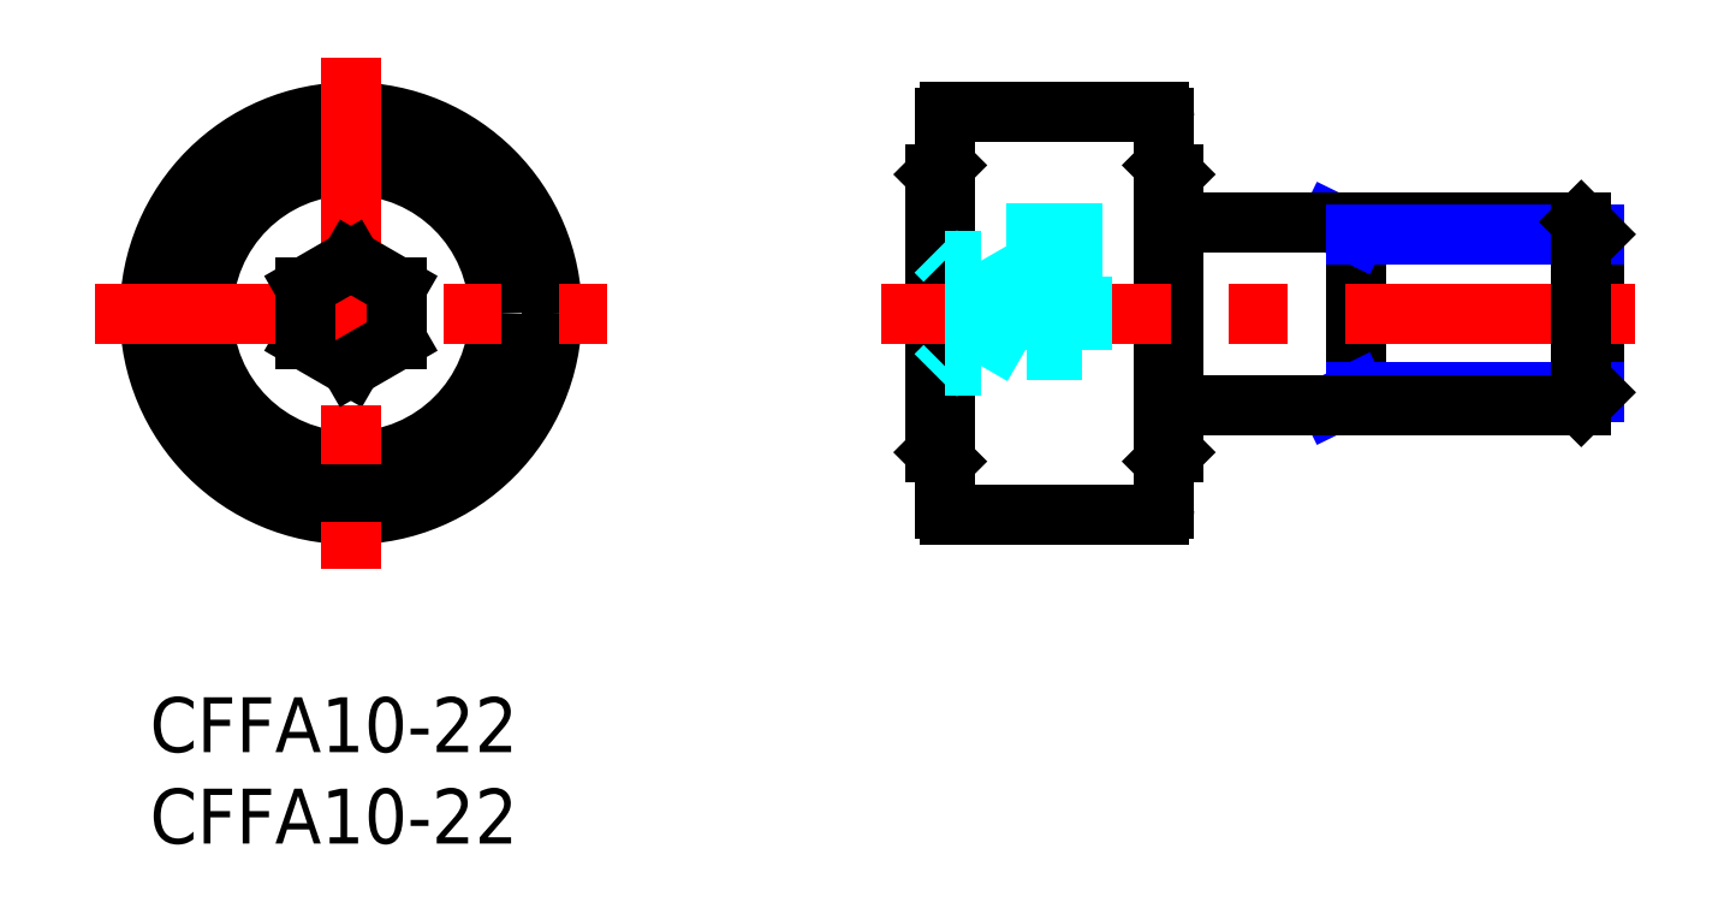
<metadata>
{"format":"dxf","ext":"dxf","renderer":"ezdxf+matplotlib","layout":"modelspace","background":"white","min_lineweight":24,"dpi":150}
</metadata>
<code>
0
SECTION
2
ENTITIES
0
INSERT
8
MSM_CONTINUOUS
2
*U2
10
0
20
0
30
0
0
INSERT
8
MSM_CONTINUOUS
2
*U3
10
0
20
0
30
0
0
LINE
8
MSM_CONTINUOUS
10
79
20
16.68
30
0
11
79
21
25.32
31
0
0
LINE
8
MSM_CONTINUOUS
10
8.5
20
19.56
30
0
11
11
21
18.11
31
0
0
CIRCLE
8
MSM_CONTINUOUS
10
11
20
21
30
0
40
11
0
CIRCLE
8
MSM_CONTINUOUS
10
11
20
21
30
0
40
8.1
0
LINE
8
MSM_CENTER
10
-3
20
21
30
0
11
25
21
21
31
0
0
LINE
8
MSM_CONTINUOUS
10
43
20
28.6
30
0
11
43
21
13.4
31
0
0
LINE
8
MSM_CONTINUOUS
10
56
20
28.6
30
0
11
56
21
13.4
31
0
0
LINE
8
MSM_CONTINUOUS
10
43.5
20
31.7
30
0
11
43.5
21
10.3
31
0
0
LINE
8
MSM_CONTINUOUS
10
55.5
20
31.7
30
0
11
55.5
21
10.3
31
0
0
LINE
8
MSM_CONTINUOUS
10
66
20
26
30
0
11
66
21
16
31
0
0
LINE
8
MSM_NARROW
10
64.61
20
16
30
0
11
66
21
16.68
31
0
0
LINE
8
MSM_CENTER
10
11
20
35
30
0
11
11
21
7
31
0
0
LINE
8
MSM_CONTINUOUS
10
43.8
20
10
30
0
11
55.2
21
10
31
0
0
LINE
8
MSM_CONTINUOUS
10
43
20
13.4
30
0
11
43.5
21
12.9
31
0
0
LINE
8
MSM_CONTINUOUS
10
55.5
20
12.9
30
0
11
56
21
13.4
31
0
0
LINE
8
MSM_CONTINUOUS
10
43.8
20
32
30
0
11
55.2
21
32
31
0
0
LINE
8
MSM_DASHED
10
51
20
19
30
0
11
48
21
19
31
0
0
LINE
8
MSM_DASHED
10
48
20
23
30
0
11
48.5
21
23
31
0
0
LINE
8
MSM_CENTER
10
40
20
21
30
0
11
82
21
21
31
0
0
LINE
8
MSM_DASHED
10
43
20
21
30
0
11
43
21
21
31
0
0
LINE
8
MSM_DASHED
10
48
20
23
30
0
11
48
21
19
31
0
0
LINE
8
MSM_CONTINUOUS
10
43
20
28.6
30
0
11
43.5
21
29.1
31
0
0
LINE
8
MSM_NARROW
10
64.61
20
26
30
0
11
66
21
25.32
31
0
0
LINE
8
MSM_DASHED
10
51
20
23
30
0
11
51
21
19
31
0
0
LINE
8
MSM_DASHED
10
48.5
20
27
30
0
11
48.5
21
23
31
0
0
LINE
8
MSM_DASHED
10
50.5
20
23
30
0
11
51
21
23
31
0
0
LINE
8
MSM_DASHED
10
50.5
20
27
30
0
11
50.5
21
23
31
0
0
LINE
8
MSM_CONTINUOUS
10
55.5
20
29.1
30
0
11
56
21
28.6
31
0
0
LINE
8
MSM_CONTINUOUS
10
13.5
20
22.44
30
0
11
11
21
23.89
31
0
0
LINE
8
MSM_CONTINUOUS
10
11
20
23.89
30
0
11
8.5
21
22.44
31
0
0
LINE
8
MSM_CONTINUOUS
10
8.5
20
22.44
30
0
11
8.5
21
19.56
31
0
0
LINE
8
MSM_CONTINUOUS
10
11
20
18.11
30
0
11
13.5
21
19.56
31
0
0
LINE
8
MSM_CONTINUOUS
10
13.5
20
19.56
30
0
11
13.5
21
22.44
31
0
0
LINE
8
MSM_DASHED
10
43.5
20
19.56
30
0
11
45.5
21
19.56
31
0
0
LINE
8
MSM_DASHED
10
45.5
20
18.11
30
0
11
47.17
21
21
31
0
0
LINE
8
MSM_DASHED
10
43.5
20
22.44
30
0
11
45.5
21
22.44
31
0
0
LINE
8
MSM_DASHED
10
45.5
20
23.89
30
0
11
47.17
21
21
31
0
0
LINE
8
MSM_DASHED
10
45.5
20
18.11
30
0
11
45.5
21
23.89
31
0
0
LINE
8
MSM_DASHED
10
43.5
20
18.11
30
0
11
43
21
17.61
31
0
0
LINE
8
MSM_DASHED
10
43.5
20
23.89
30
0
11
43
21
24.39
31
0
0
LINE
8
MSM_DASHED
10
43.5
20
18.11
30
0
11
45.5
21
18.11
31
0
0
LINE
8
MSM_DASHED
10
43.5
20
23.89
30
0
11
45.5
21
23.89
31
0
0
LINE
8
MSM_CONTINUOUS
10
56
20
26
30
0
11
78.32
21
26
31
0
0
LINE
8
MSM_NARROW
10
66
20
25.32
30
0
11
79
21
25.32
31
0
0
LINE
8
MSM_NARROW
10
66
20
16.68
30
0
11
79
21
16.68
31
0
0
LINE
8
MSM_CONTINUOUS
10
56
20
16
30
0
11
78.32
21
16
31
0
0
LINE
8
MSM_CONTINUOUS
10
79
20
16.68
30
0
11
78.32
21
16
31
0
0
LINE
8
MSM_CONTINUOUS
10
78.32
20
16
30
0
11
78.32
21
26
31
0
0
LINE
8
MSM_CONTINUOUS
10
78.32
20
26
30
0
11
79
21
25.32
31
0
0
ARC
8
MSM_DASHED
10
49.84
20
24.31
30
0
40
1.874
50
224.2
51
247.5
0
ARC
8
MSM_DASHED
10
49.5
20
23.47
30
0
40
0.9725
50
247.5
51
292.5
0
ARC
8
MSM_DASHED
10
49.16
20
24.31
30
0
40
1.874
50
292.5
51
315.8
0
ARC
8
MSM_CONTINUOUS
10
43.8
20
31.7
30
0
40
0.3
50
90
51
180
0
ARC
8
MSM_CONTINUOUS
10
55.2
20
31.7
30
0
40
0.3
50
0
51
90
0
ARC
8
MSM_CONTINUOUS
10
43.8
20
10.3
30
0
40
0.3
50
180
51
270
0
ARC
8
MSM_CONTINUOUS
10
55.2
20
10.3
30
0
40
0.3
50
270
51
0
0
VIEWPORT
8
0
10
143.6
20
100.1
30
0
40
558.7
41
222.2
68
     1
69
     1
0
VIEWPORT
8
MSM_CONTINUOUS
10
128.5
20
97.5
30
0
40
205.6
41
156
68
     2
69
     2
0
ENDSEC
0
EOF

</code>
